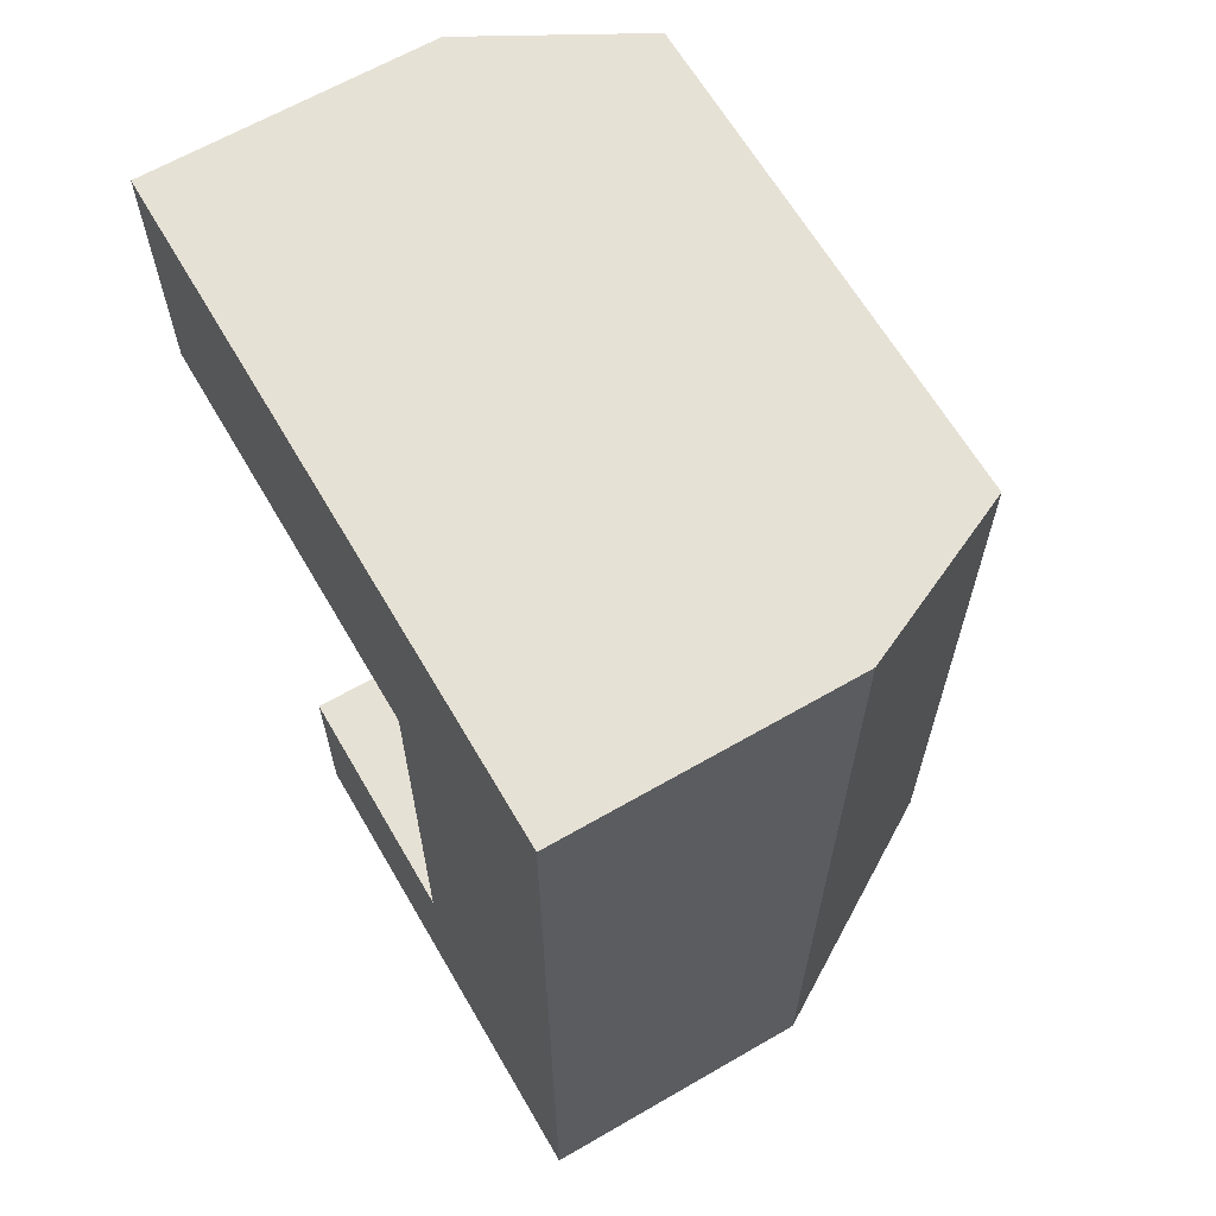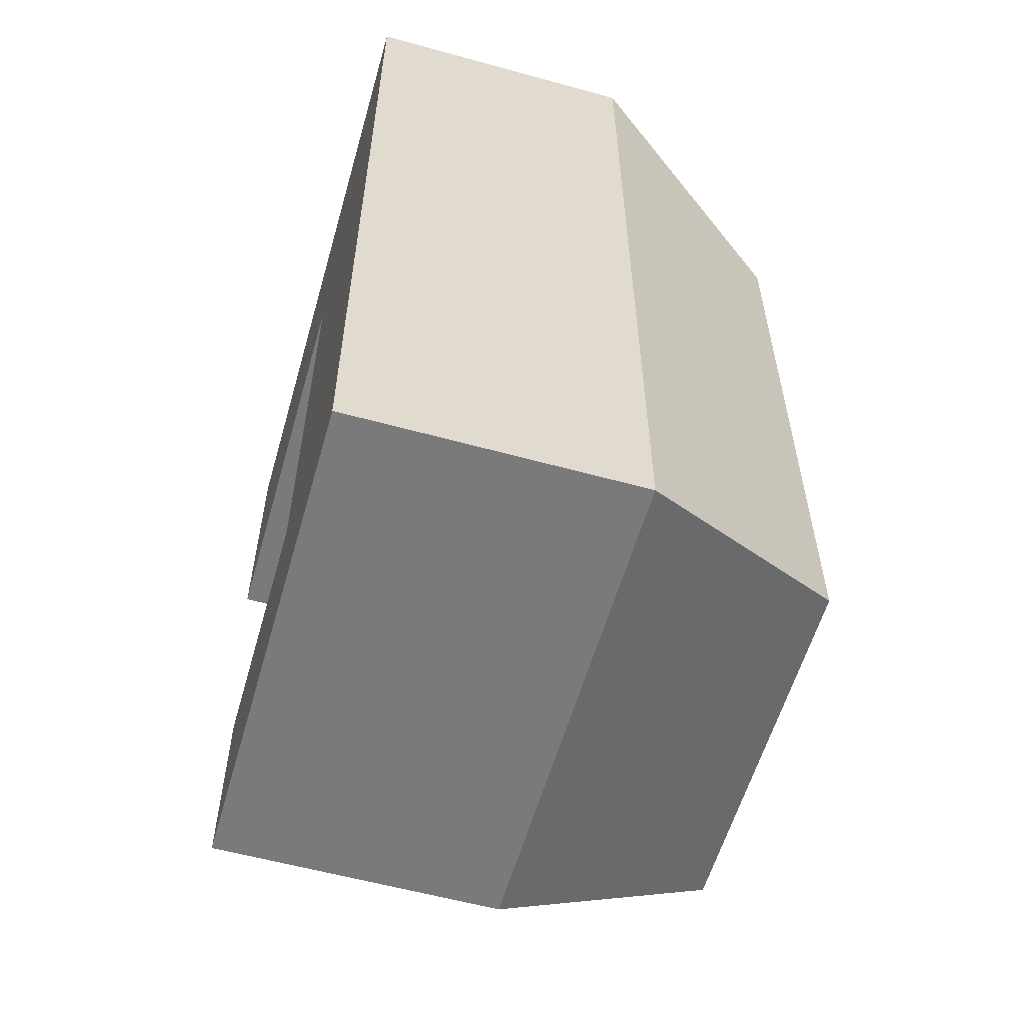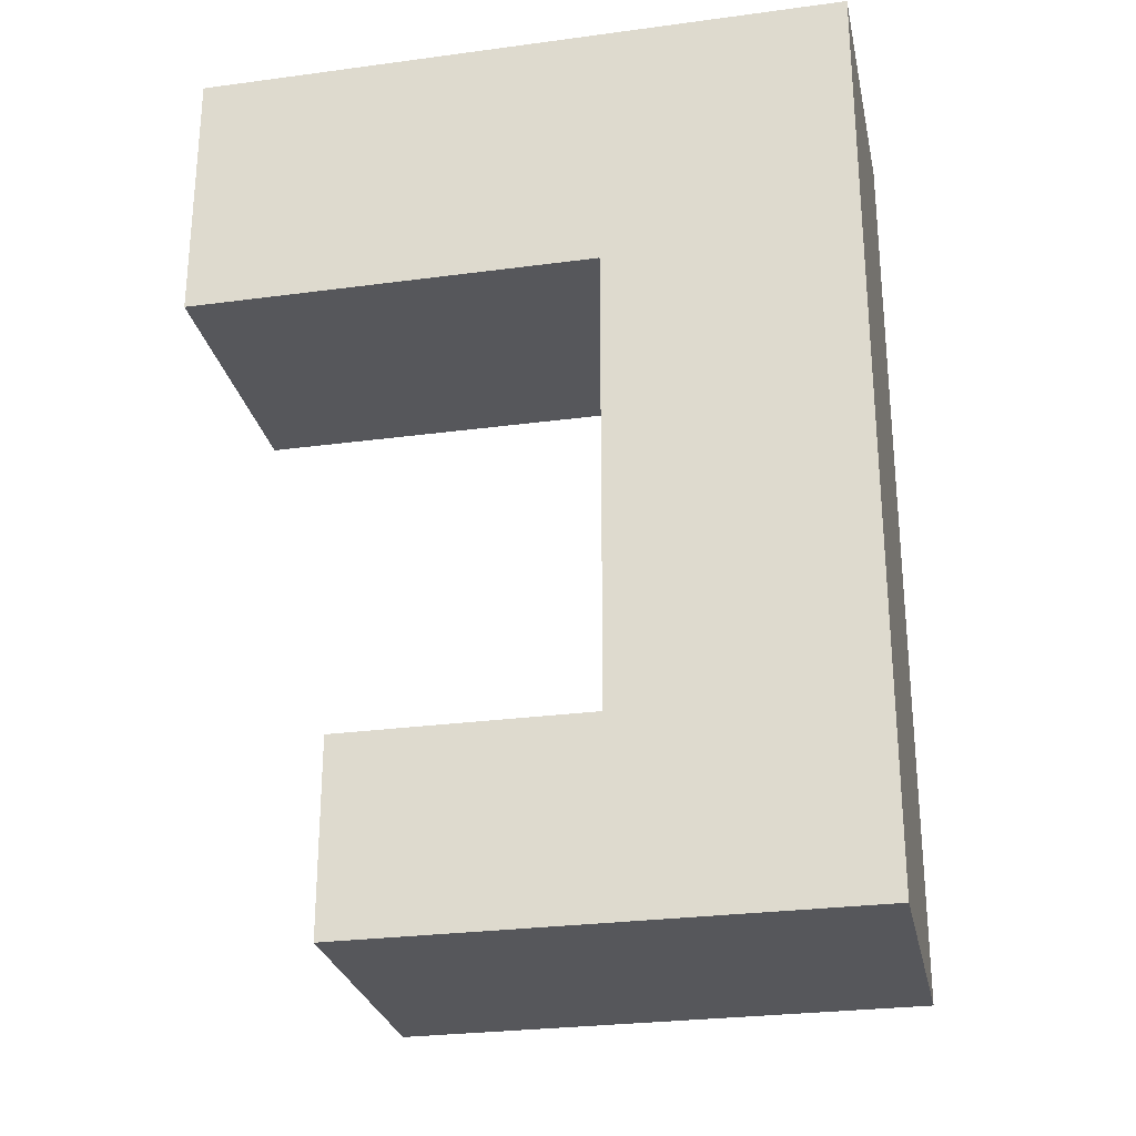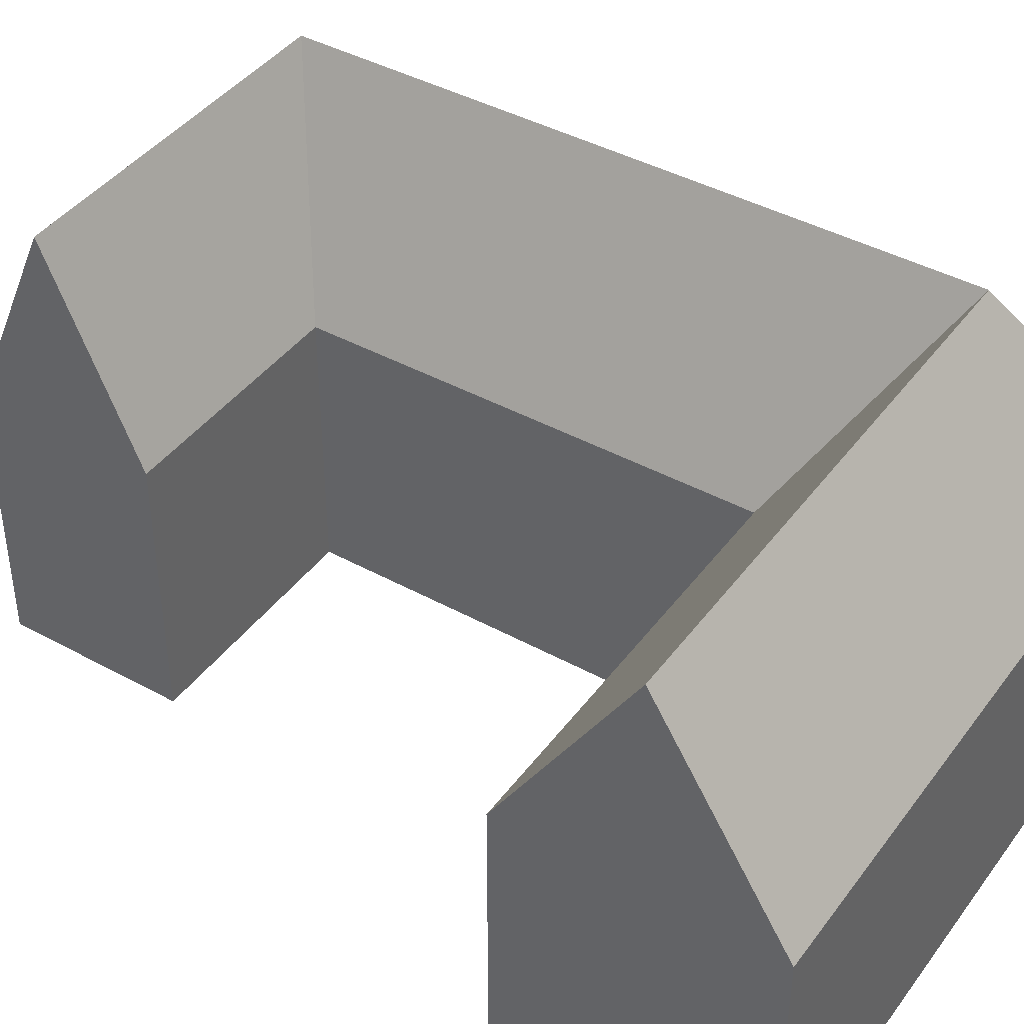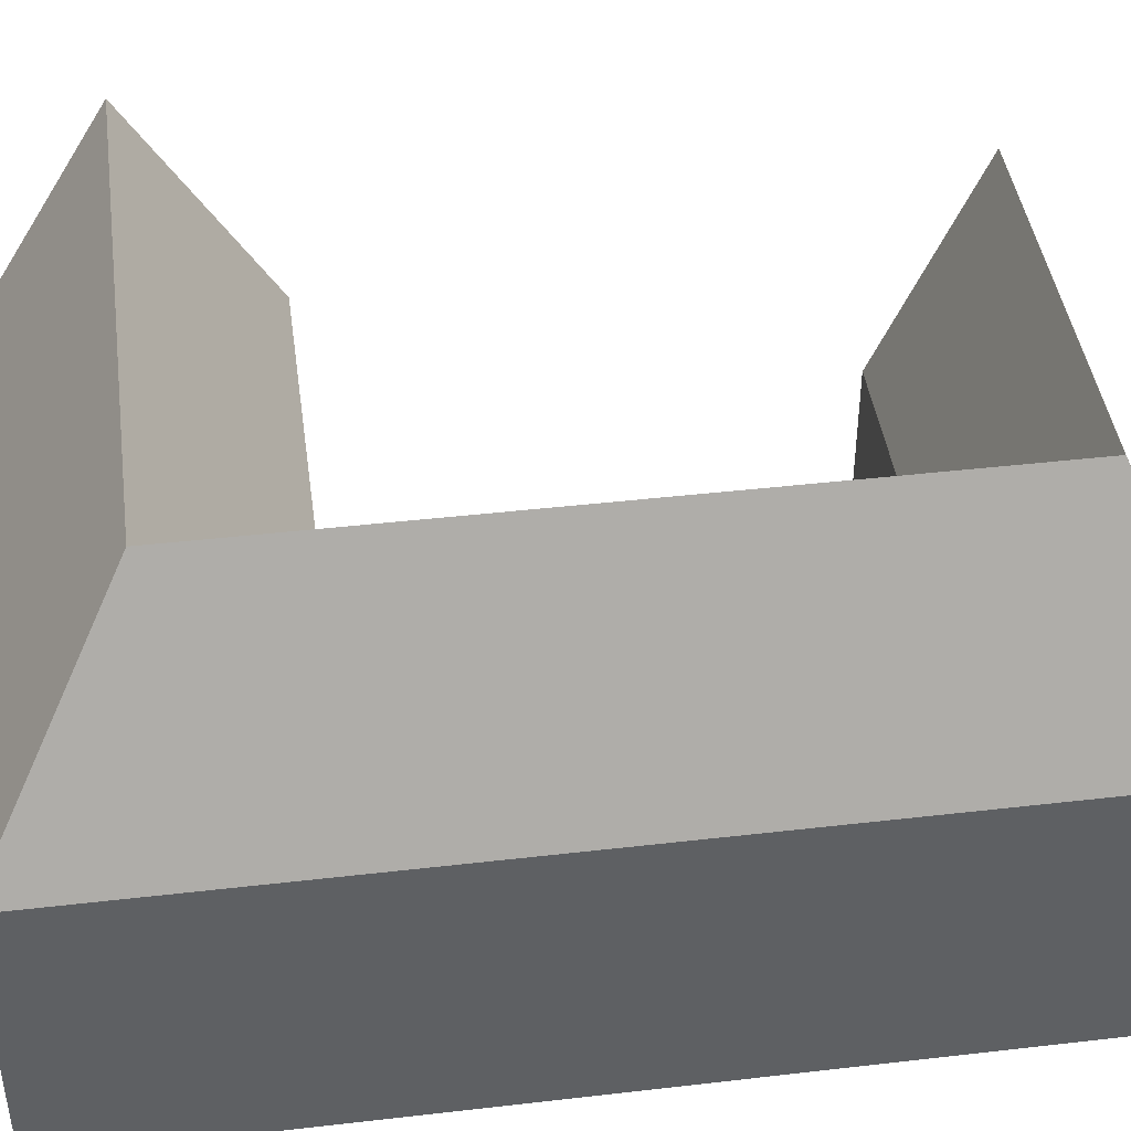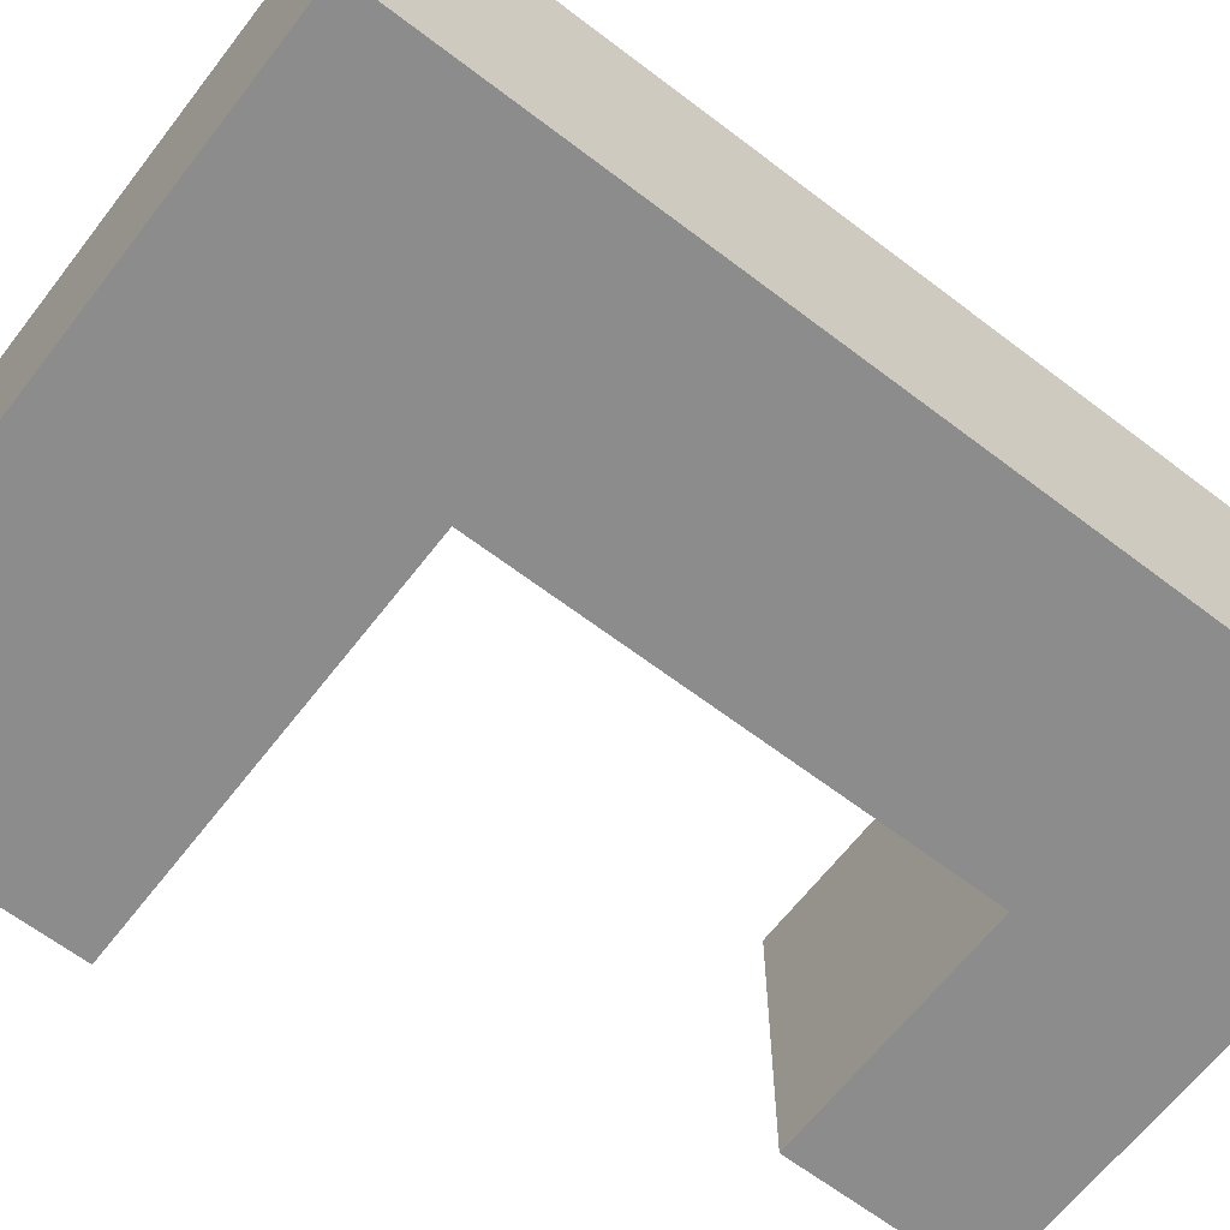
<metadata>
{"format":"obj","ext":"obj","renderer":"f3d","projection":"perspective","resolution":1024,"background":"white","views":[{"elev":64.5,"azim":59.8,"up":"+Z"},{"elev":-58.2,"azim":74.1,"up":"+Z"},{"elev":-27.3,"azim":11.7,"up":"+Z"},{"elev":42.0,"azim":-56.6,"up":"+Y"},{"elev":43.1,"azim":82.2,"up":"+Y"},{"elev":-64.2,"azim":52.4,"up":"+Y"}]}
</metadata>
<code>
o Cube_Cube.002
v -2.618 -1 -2.87
v -2.618 2 -2.87
v -2.618 -1 -4.87
v -2.618 2 -4.87
v 2.618 -1 -2.87
v 2.618 2 -2.87
v 2.618 -1 -4.87
v 2.618 2 -4.87
v 0 -1 -2.87
v 0 2 -2.87
v 2.618 2 4.89
v 2.618 -1 4.89
v 0 -1 4.89
v 0 2 4.89
v 0 -1 2.063
v 0 2 2.063
v -4.357 2 4.89
v -4.357 -1 4.89
v -4.357 -1 2.063
v -4.357 2 2.063
v -2.618 4.291 -3.87
v 1.309 4.291 -3.87
v 1.309 4.291 3.477
v -4.357 4.291 3.477
f 1 2 4 3
f 3 4 8 7
f 7 8 6 5
f 9 10 2 1
f 3 7 5 9 1
f 2 10 22 21
f 13 14 17 18
f 12 11 14 13
f 9 5 12 13 15
f 20 17 24
f 5 6 11 12
f 10 9 15 16
f 20 19 18 17
f 16 15 19 20
f 15 13 18 19
f 14 11 23
f 6 8 22
f 8 4 21 22
f 11 6 22 23
f 4 2 21
f 16 20 24 23
f 17 14 23 24
f 10 16 23 22

</code>
